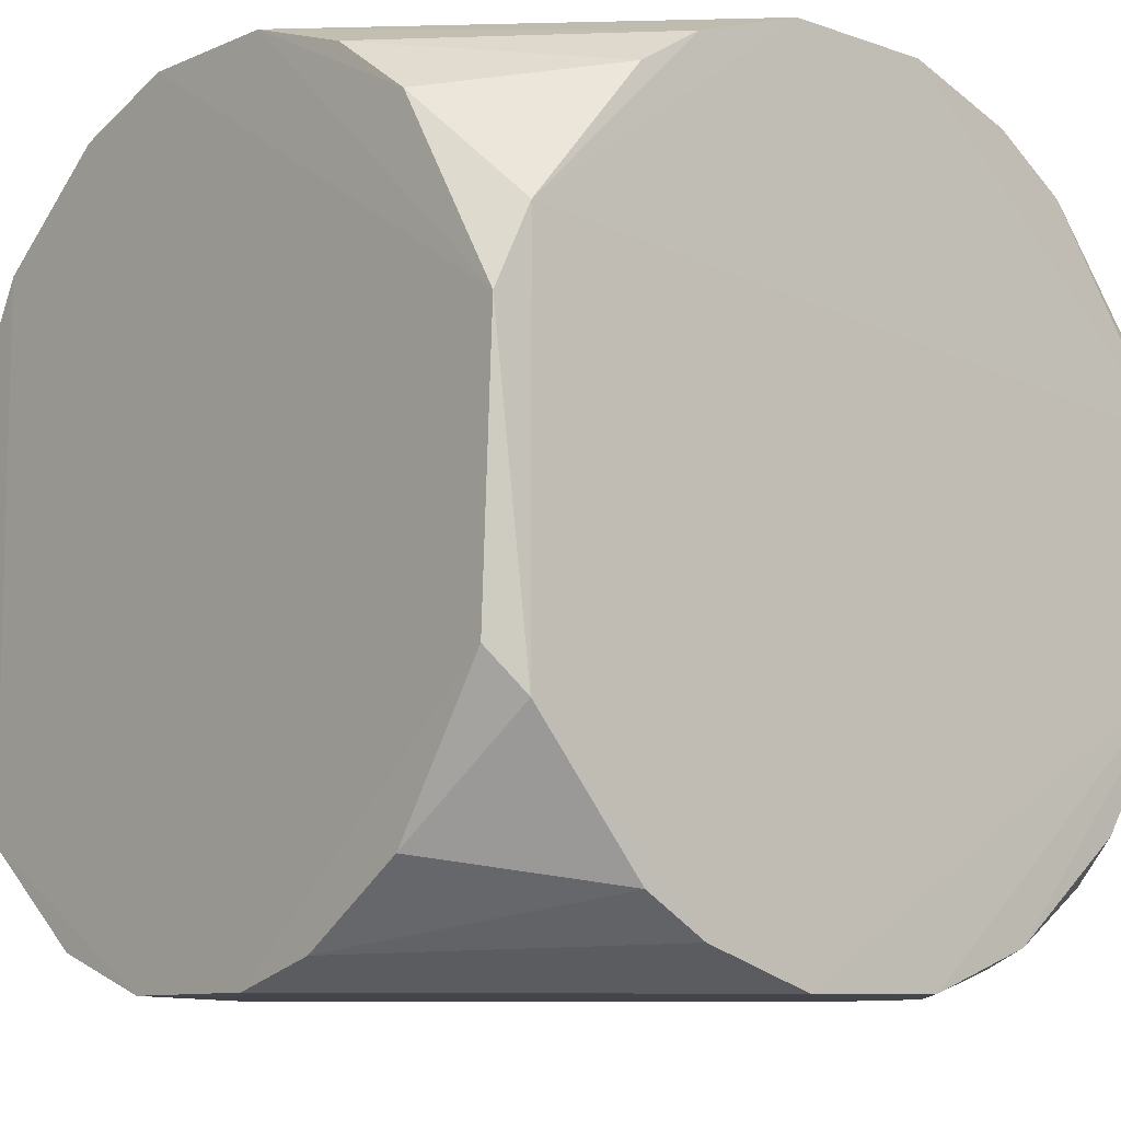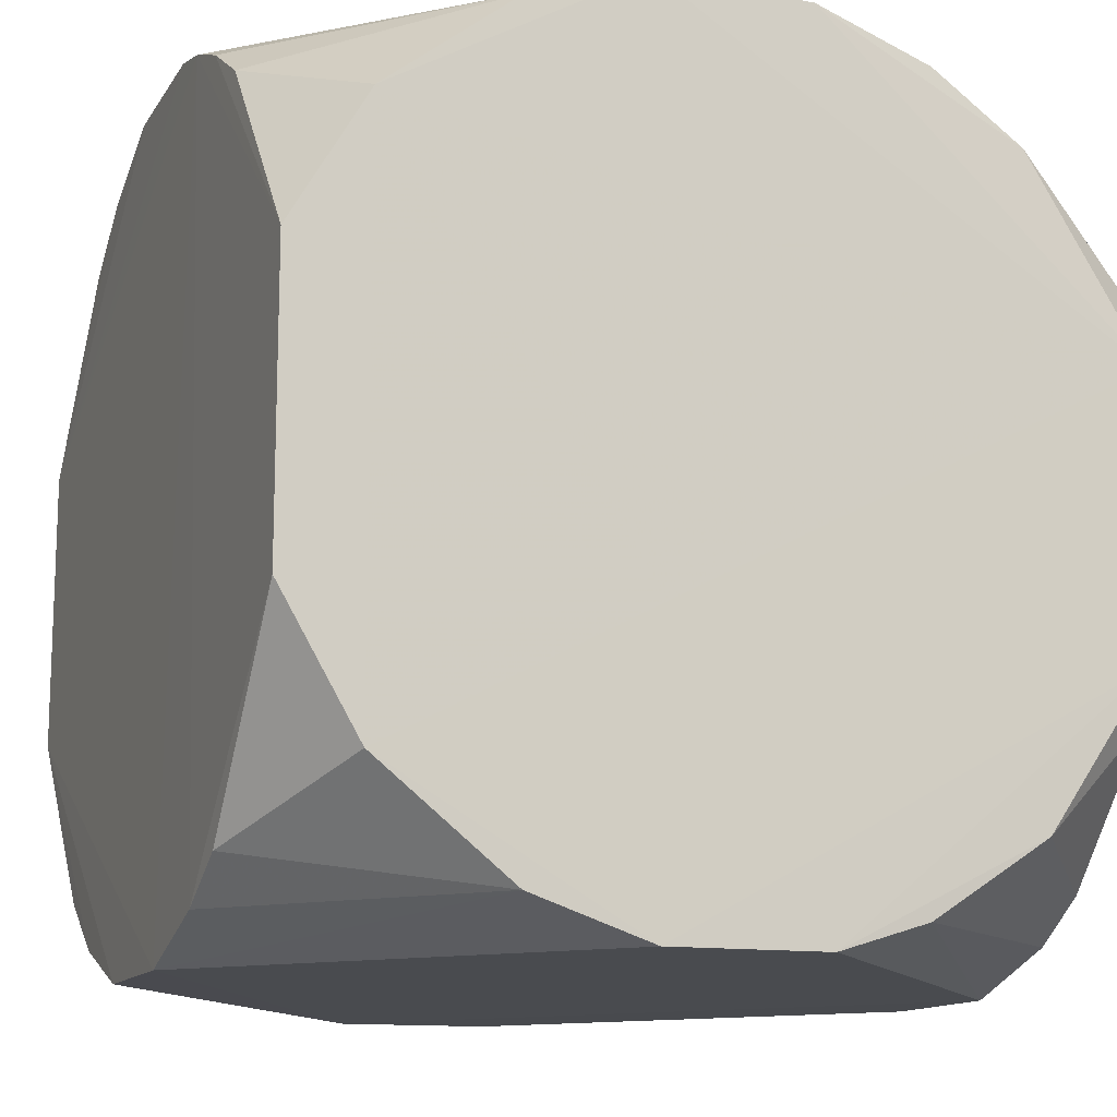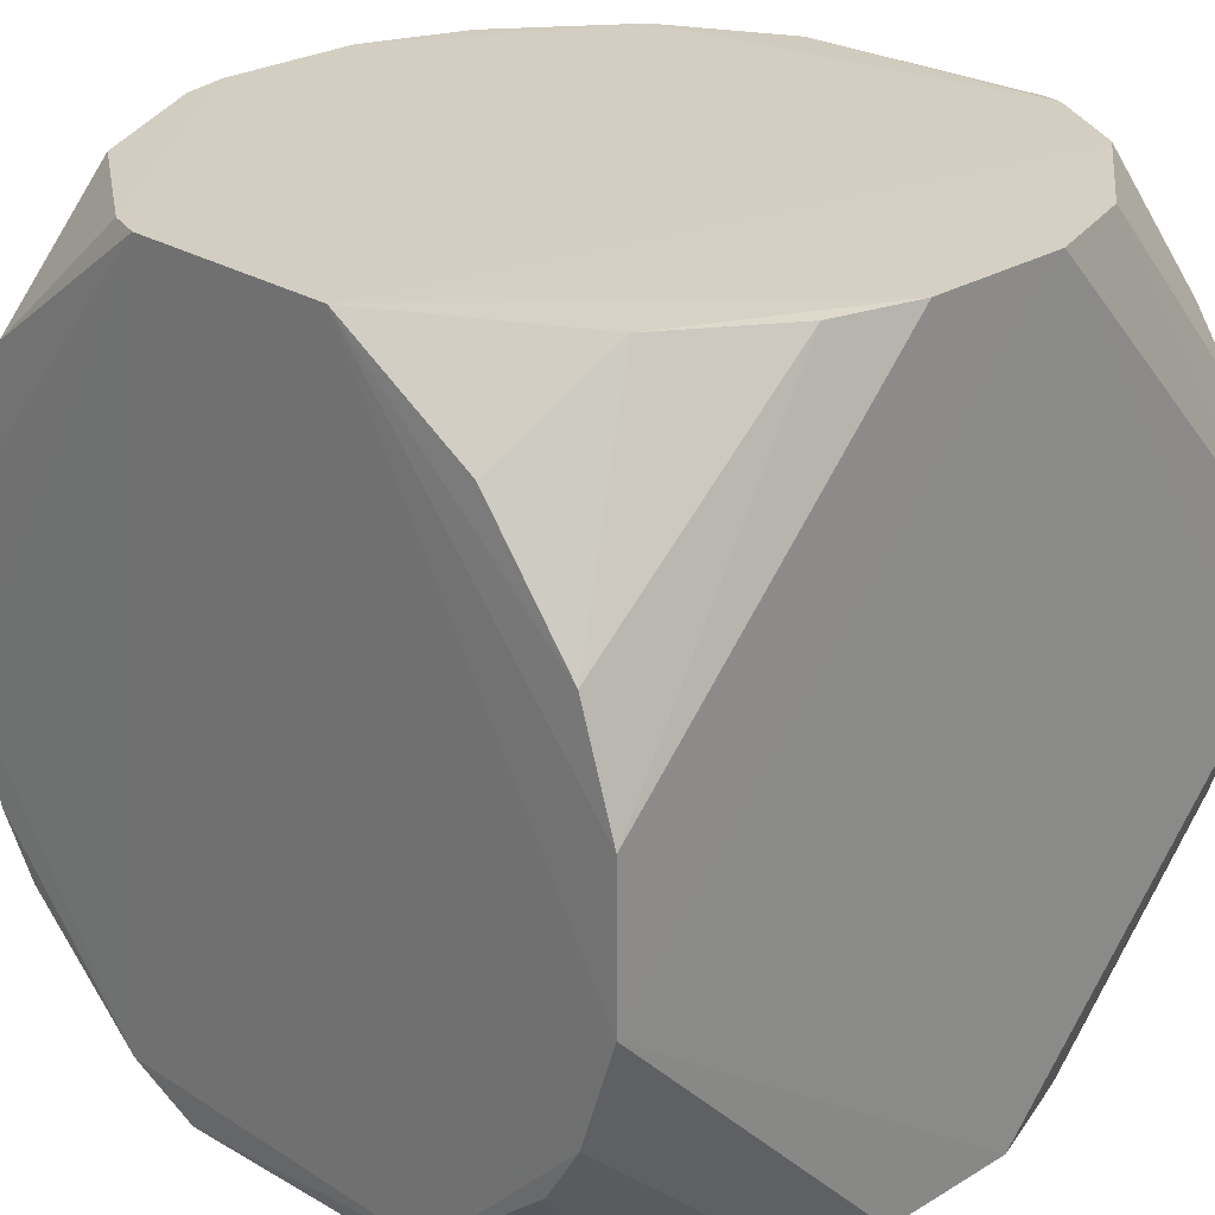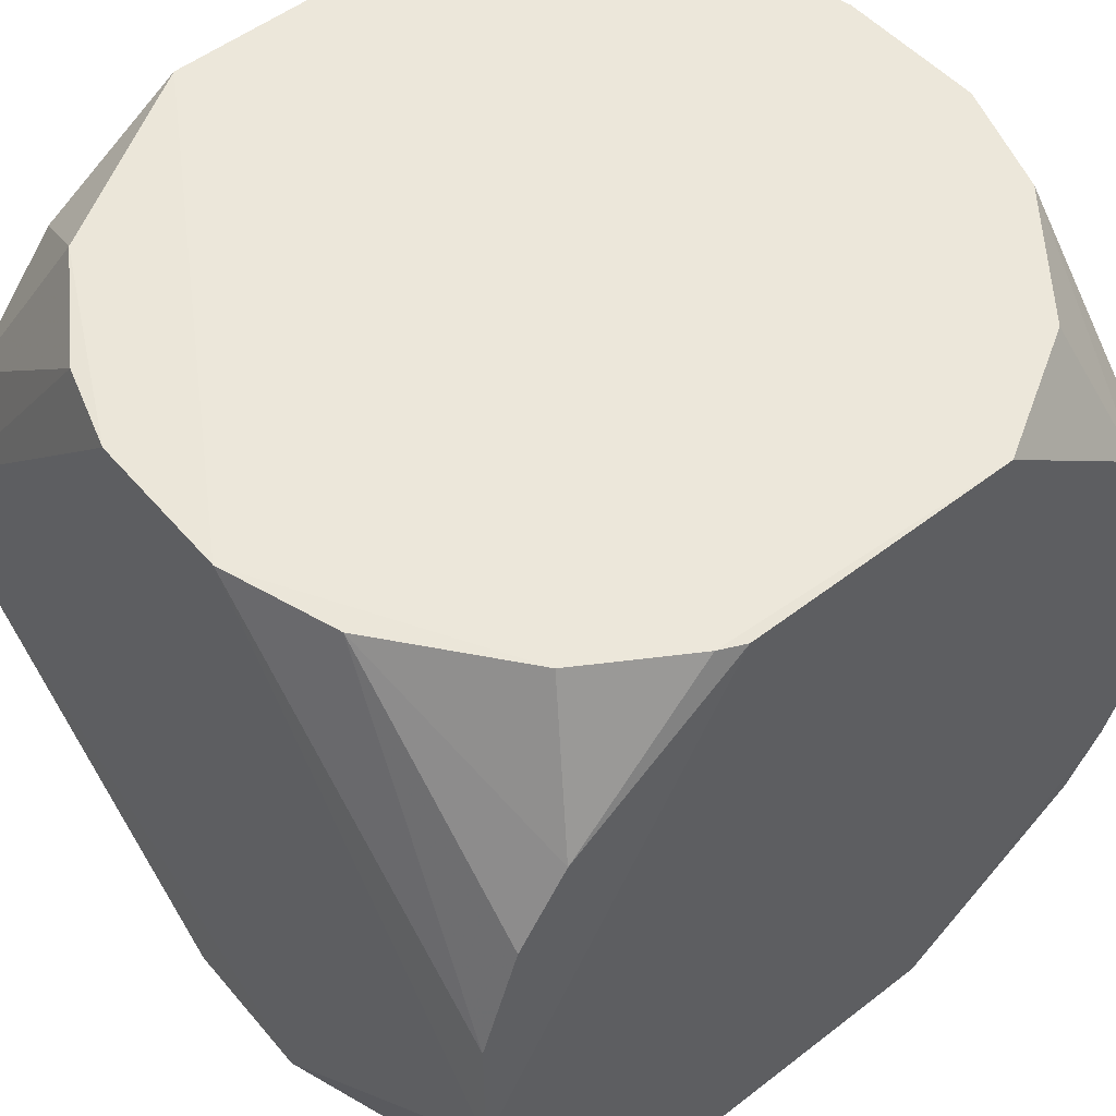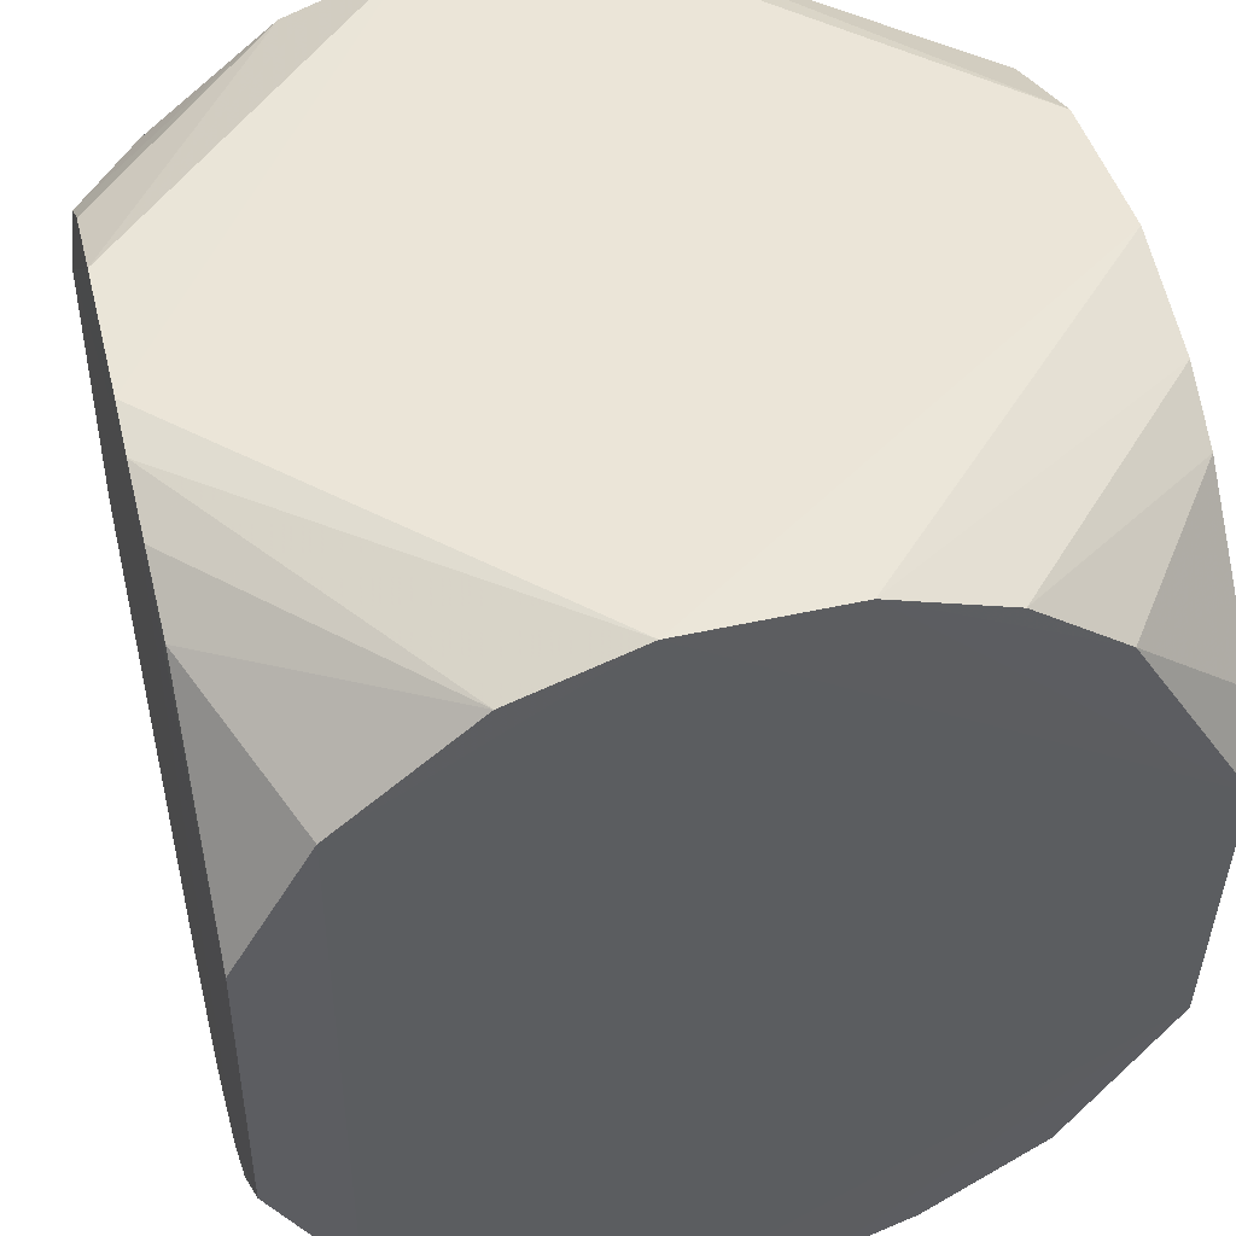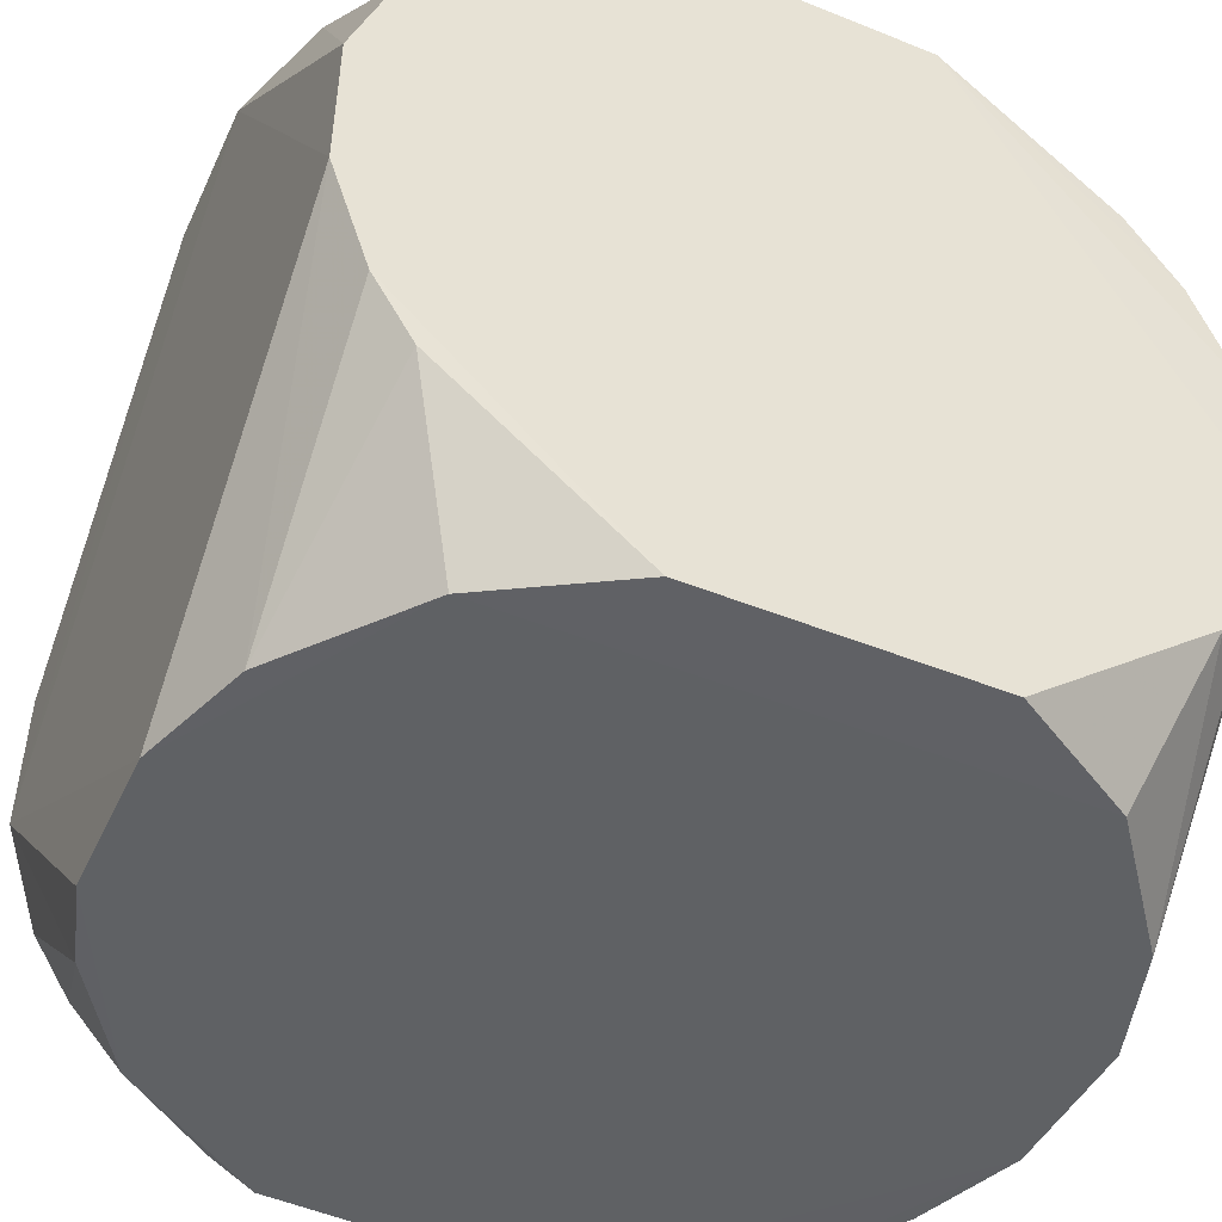
<metadata>
{"format":"obj","ext":"obj","renderer":"f3d","projection":"perspective","resolution":1024,"background":"white","views":[{"elev":-9.3,"azim":49.2,"up":"+Z"},{"elev":-13.7,"azim":-21.7,"up":"+Z"},{"elev":25.2,"azim":135.3,"up":"+Y"},{"elev":52.5,"azim":-129.7,"up":"+Y"},{"elev":46.0,"azim":-14.5,"up":"+Z"},{"elev":-46.6,"azim":-114.6,"up":"+Y"}]}
</metadata>
<code>
v 0.03504 -0.1765 0.1782
v -0.03184 -0.1771 -0.1788
v 0.03505 -0.1765 -0.1782
v -0.1664 0.1809 -0.0728
v 0.1746 0.1801 -0.05017
v -0.171 0.03505 0.1782
v 0.05723 0.1796 0.1724
v -0.171 -0.1766 -0.06123
v 0.1755 -0.161 0.08413
v 0.1743 0.03505 -0.1782
v -0.171 0.03505 -0.1782
v 0.1743 0.03505 0.1782
v 0.03505 0.1799 -0.1782
v -0.1384 -0.1776 0.1176
v -0.1384 0.1809 0.1176
v 0.1689 -0.1767 -0.06686
v 0.1689 0.18 0.06688
v -0.1715 -0.08207 0.162
v 0.1749 -0.0821 -0.162
v -0.1716 -0.0821 -0.162
v -0.08211 0.1804 -0.162
v -0.03184 0.1805 0.1788
v 0.1748 -0.08207 0.162
v -0.171 0.1799 0.06124
v -0.03184 -0.1771 0.1788
v 0.1236 0.1791 -0.1331
v 0.1236 -0.1757 0.1331
v 0.1731 0.1178 0.1382
v -0.1384 -0.1776 -0.1176
v -0.171 -0.1766 0.06124
v 0.1236 -0.1758 -0.1331
v -0.1698 0.1178 -0.1382
v 0.1734 0.08473 -0.1606
v -0.03184 0.1805 -0.1788
v 0.1749 -0.03181 -0.1788
v -0.17 0.08473 0.1606
v 0.1748 -0.0318 0.1788
v -0.1716 -0.03181 -0.1788
v -0.1715 -0.0318 0.1788
v 0.1745 -0.1768 0.05018
v 0.1236 0.1791 0.1331
v -0.0821 0.1804 0.162
v 0.1755 -0.1609 -0.08409
v -0.0821 -0.1771 0.162
v -0.08211 -0.1771 -0.162
v -0.1384 0.1809 -0.1176
v 0.1729 0.1397 -0.116
v 0.1745 0.1801 0.05018
v 0.1734 0.08473 0.1606
v 0.07361 0.1788 -0.166
v -0.171 0.1799 -0.06123
v 0.07361 -0.1755 -0.166
v 0.08471 -0.1756 0.1606
v 0.03504 0.1798 0.1782
v -0.171 -0.1097 0.1448
v -0.1709 -0.1096 -0.1448
v -0.17 0.08473 -0.1606
v 0.1743 -0.1097 0.1448
v 0.1743 -0.1096 -0.1448
v -0.1717 -0.05421 0.1733
v -0.1698 0.1178 0.1382
f 36 42 61
f 2 3 16
f 15 4 24
f 13 5 26
f 2 16 29
f 20 8 30
f 8 29 30
f 29 14 30
f 16 3 31
f 5 10 33
f 5 13 34
f 11 21 34
f 3 2 35
f 10 5 35
f 13 10 35
f 34 13 35
f 24 6 36
f 12 22 37
f 1 23 37
f 23 9 37
f 25 1 37
f 22 25 37
f 11 34 38
f 35 2 38
f 34 35 38
f 22 6 39
f 6 24 39
f 25 22 39
f 1 25 40
f 25 14 40
f 27 1 40
f 9 27 40
f 14 29 40
f 29 16 40
f 17 7 41
f 28 17 41
f 6 22 42
f 22 15 42
f 36 6 42
f 5 9 43
f 16 31 43
f 35 5 43
f 19 35 43
f 9 40 43
f 40 16 43
f 14 25 44
f 2 29 45
f 38 2 45
f 20 38 45
f 4 15 46
f 15 5 46
f 32 4 46
f 21 32 46
f 5 34 46
f 34 21 46
f 26 5 47
f 5 33 47
f 33 26 47
f 9 5 48
f 5 15 48
f 15 22 48
f 22 17 48
f 17 28 48
f 37 9 48
f 12 37 48
f 7 12 49
f 41 7 49
f 28 41 49
f 12 48 49
f 48 28 49
f 10 13 50
f 13 26 50
f 33 10 50
f 26 33 50
f 24 4 51
f 4 32 51
f 11 38 51
f 31 3 52
f 3 35 52
f 35 19 52
f 23 1 53
f 1 27 53
f 12 7 54
f 7 17 54
f 22 12 54
f 17 22 54
f 30 14 55
f 18 30 55
f 14 44 55
f 44 18 55
f 8 20 56
f 29 8 56
f 45 29 56
f 20 45 56
f 21 11 57
f 32 21 57
f 51 32 57
f 11 51 57
f 9 23 58
f 27 9 58
f 23 53 58
f 53 27 58
f 43 31 59
f 19 43 59
f 31 52 59
f 52 19 59
f 30 18 60
f 20 30 60
f 38 20 60
f 39 24 60
f 25 39 60
f 18 44 60
f 44 25 60
f 24 51 60
f 51 38 60
f 15 24 61
f 24 36 61
f 42 15 61

</code>
